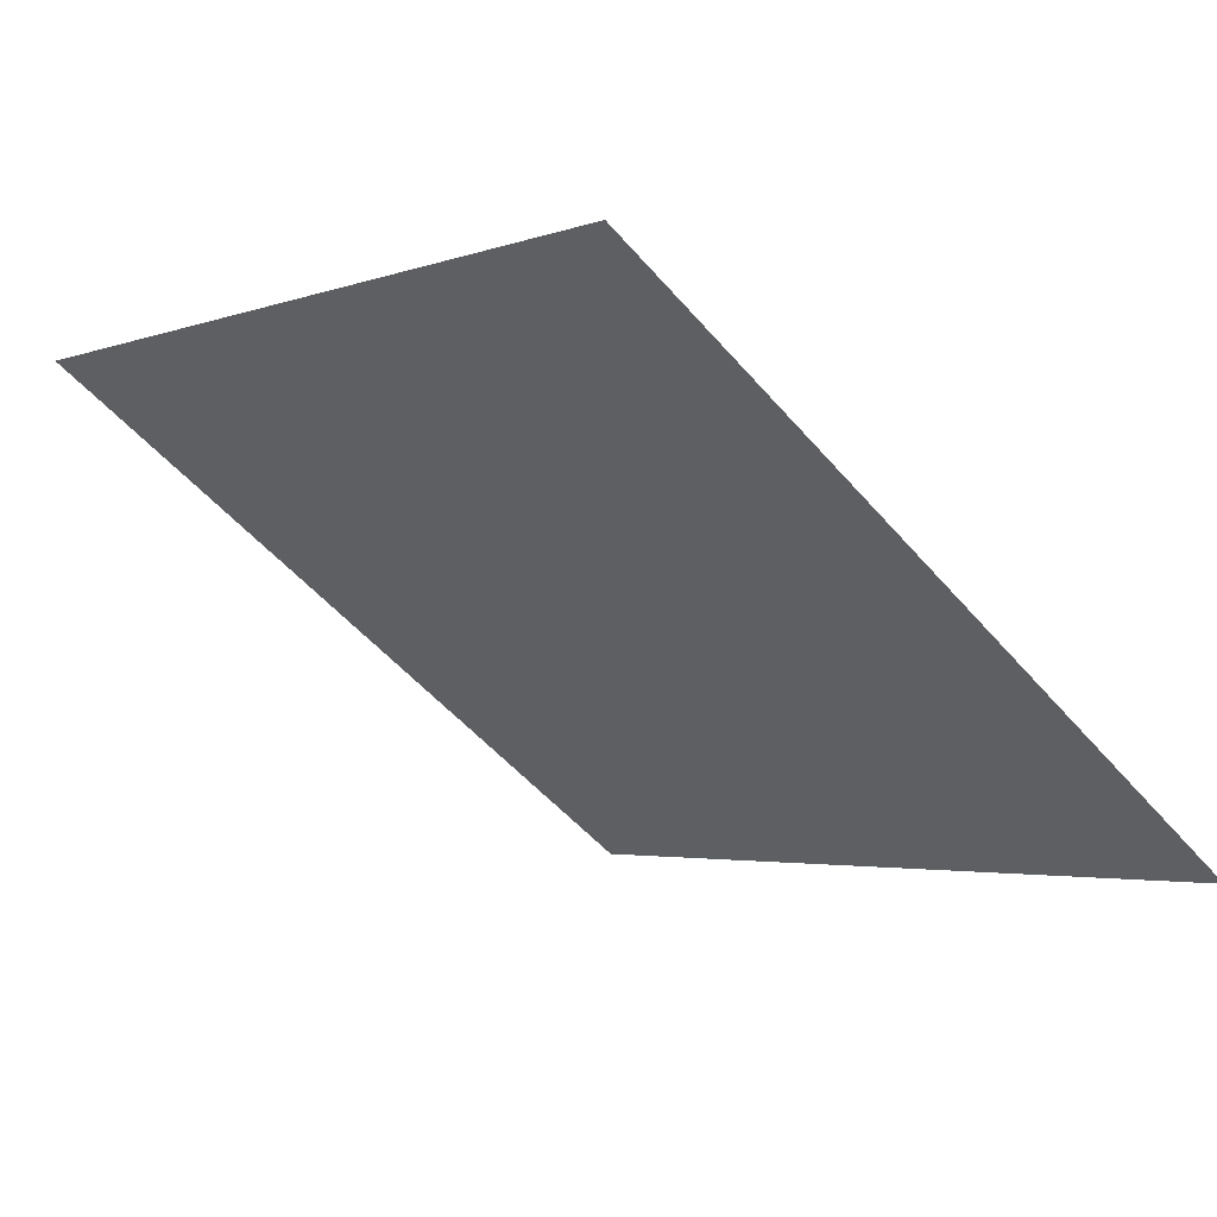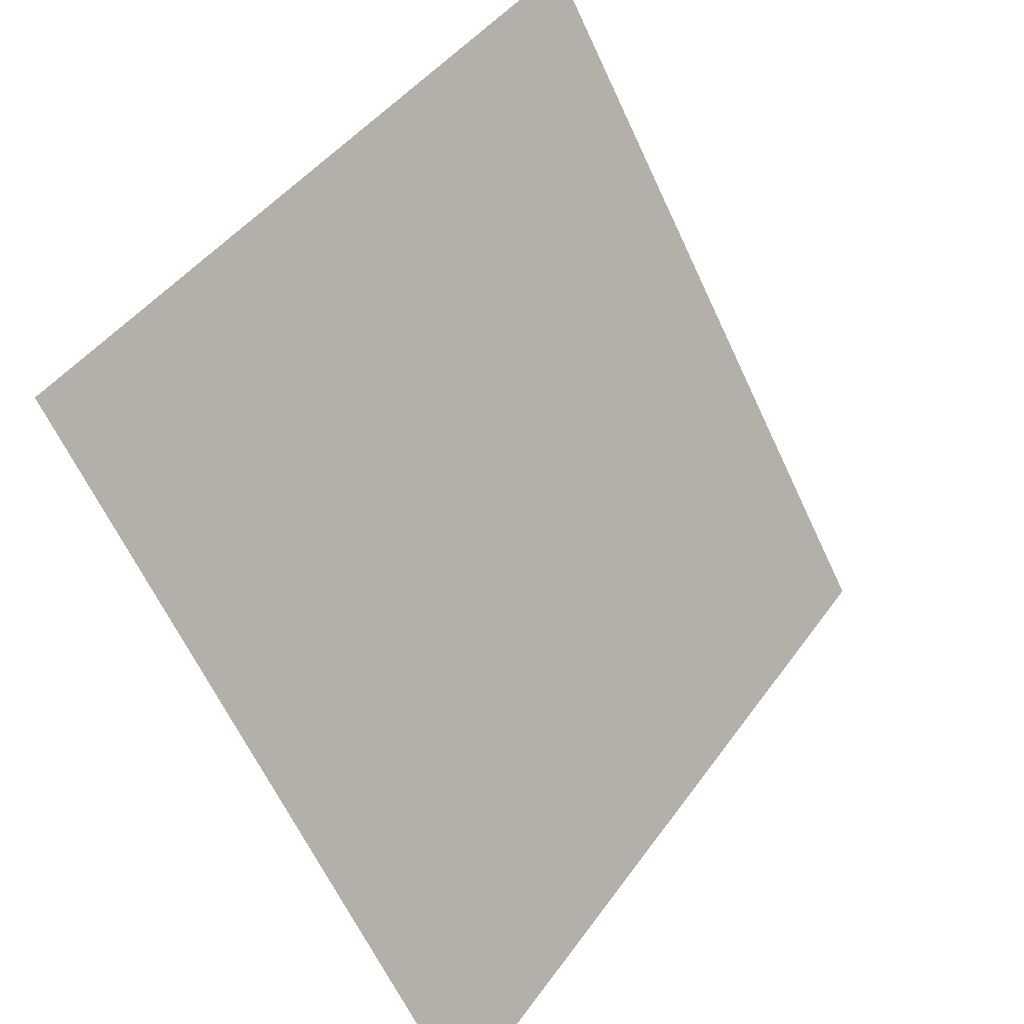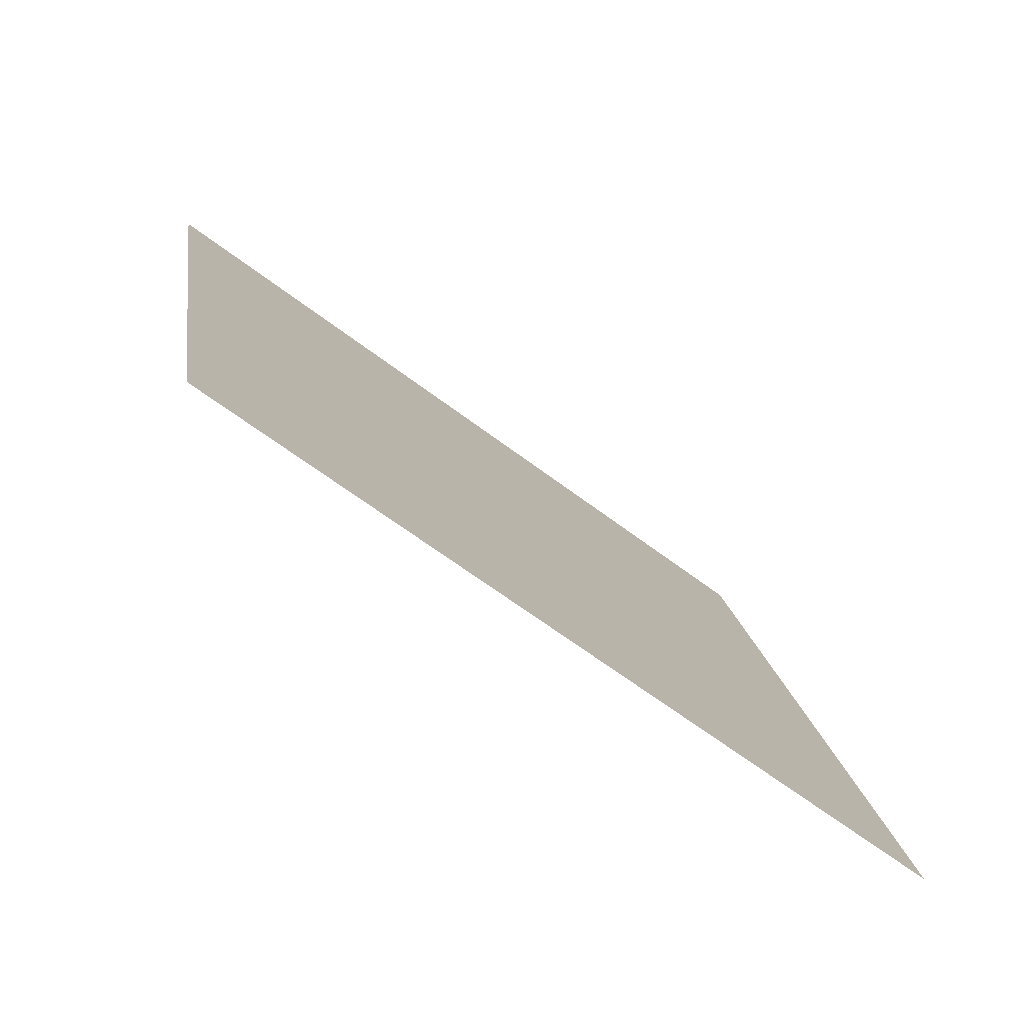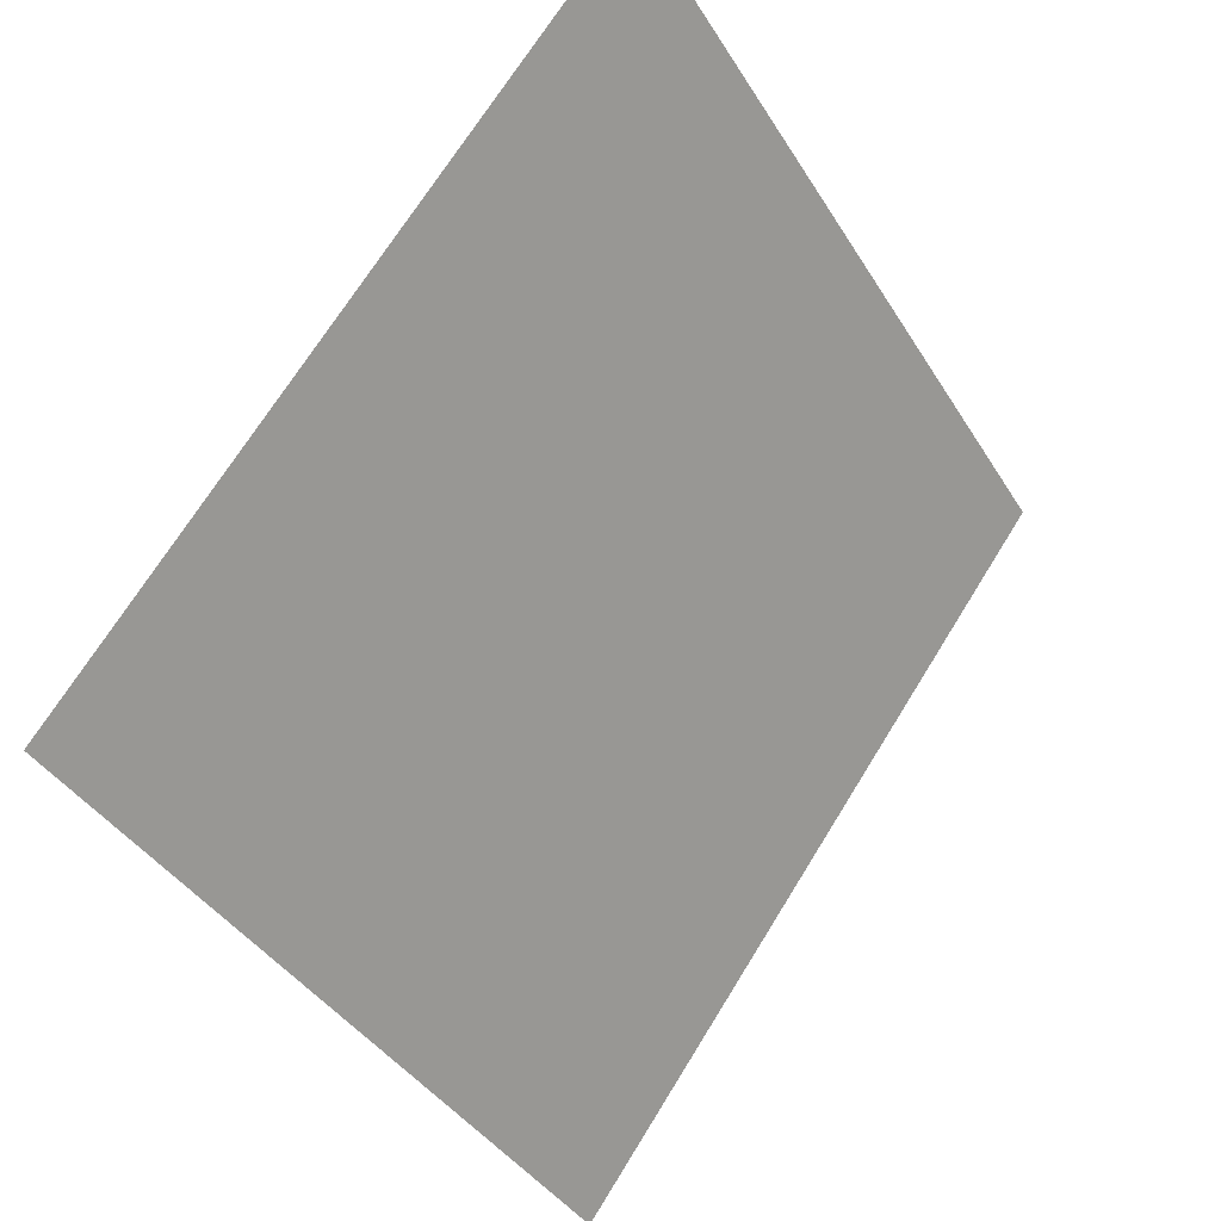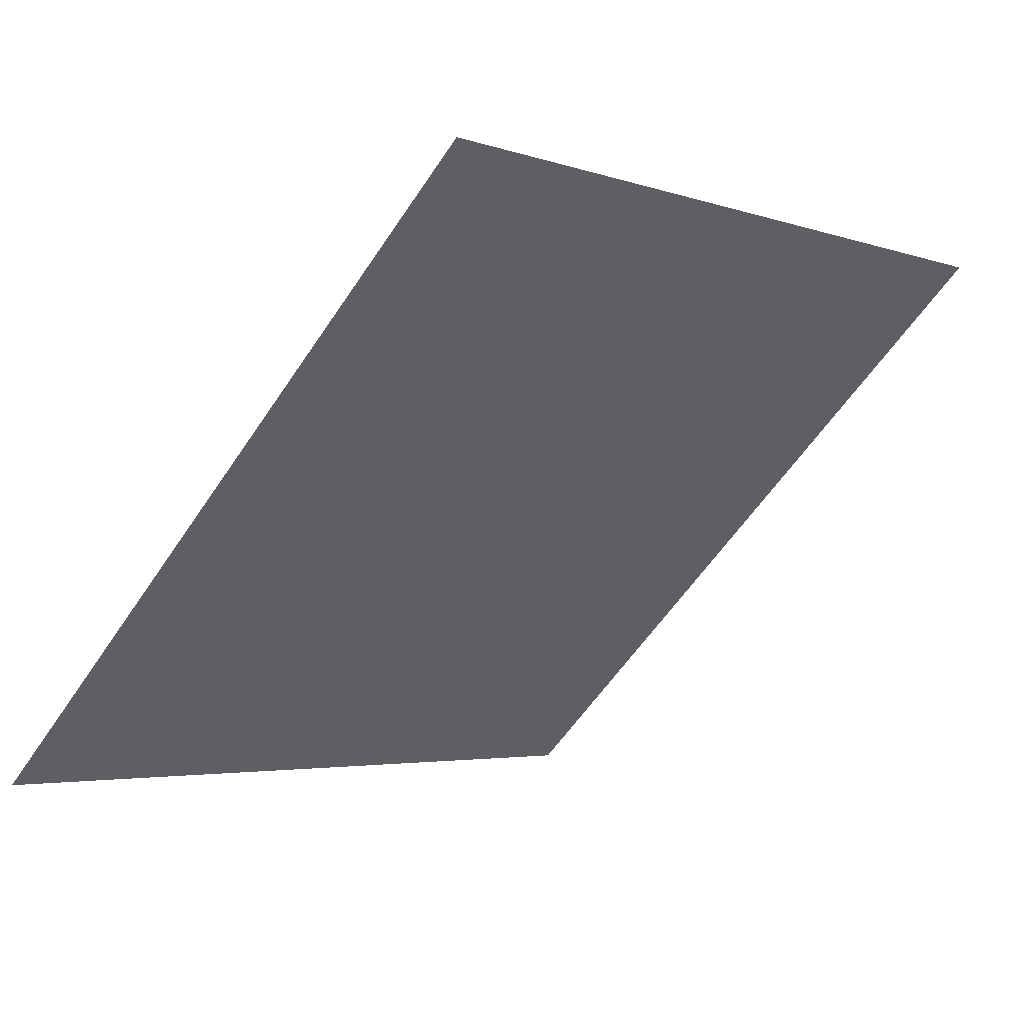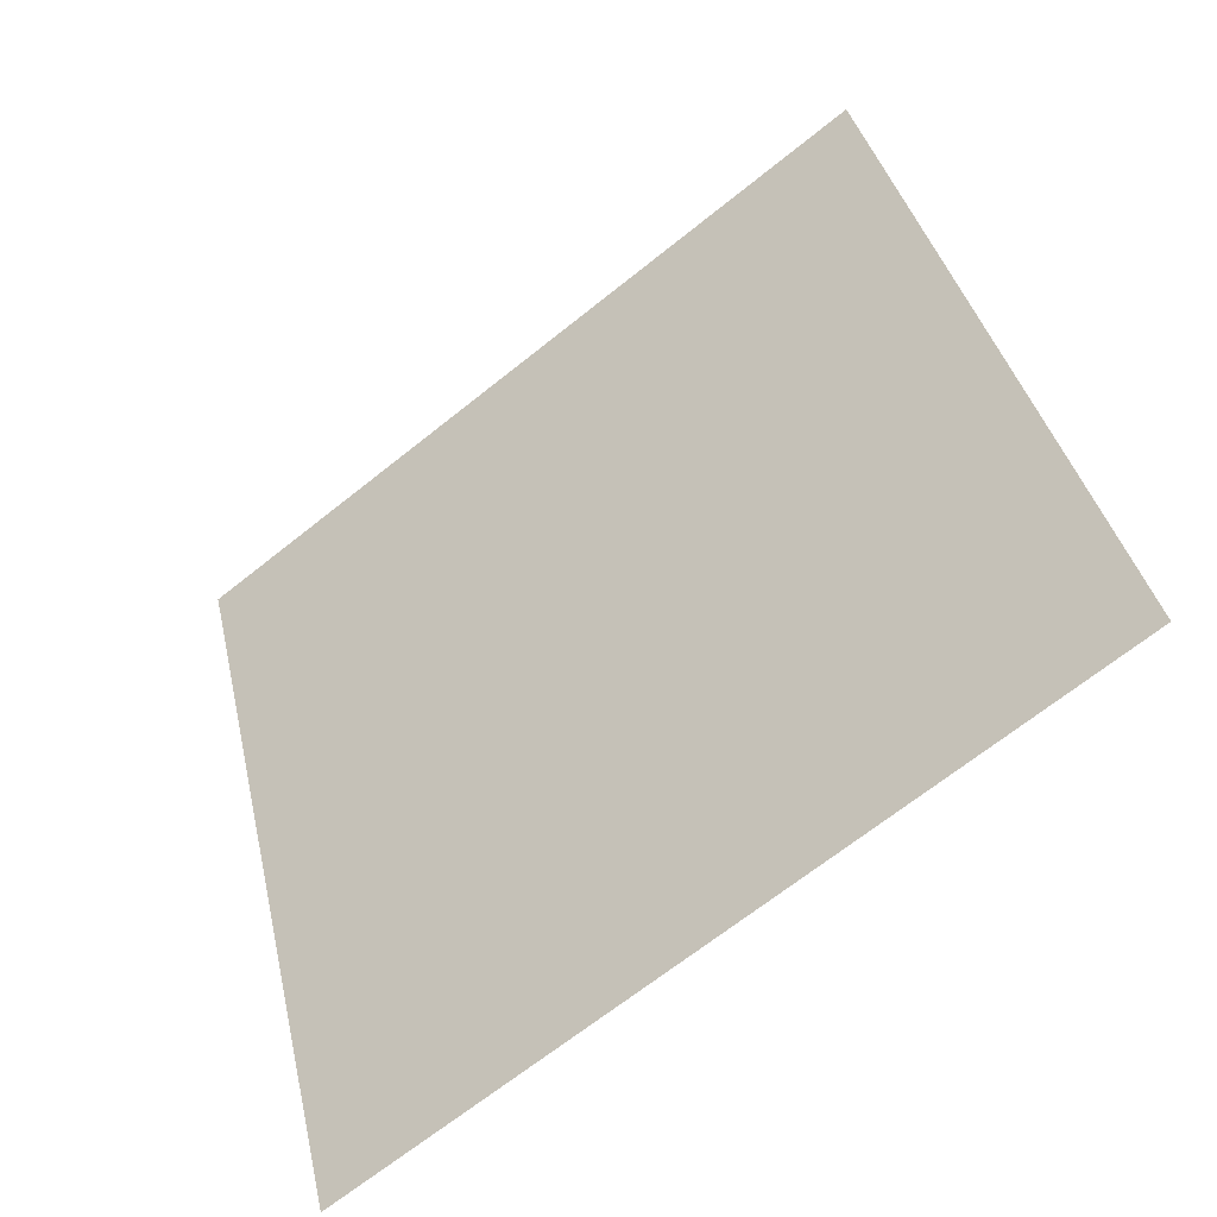
<metadata>
{"format":"obj","ext":"obj","renderer":"f3d","projection":"perspective","resolution":1024,"background":"white","views":[{"elev":-53.4,"azim":129.8,"up":"+Y"},{"elev":-64.1,"azim":113.6,"up":"+Z"},{"elev":15.3,"azim":82.5,"up":"+Y"},{"elev":-40.2,"azim":117.2,"up":"+Z"},{"elev":-56.7,"azim":-122.9,"up":"+Y"},{"elev":39.5,"azim":-102.0,"up":"+Y"}]}
</metadata>
<code>
v 0.1664 0.8567 0.6055
v 0.1598 0.8568 0.6055
v 0.16 0.8608 0.6108
v 0.1665 0.8606 0.6107
f 4 3 2 1

</code>
